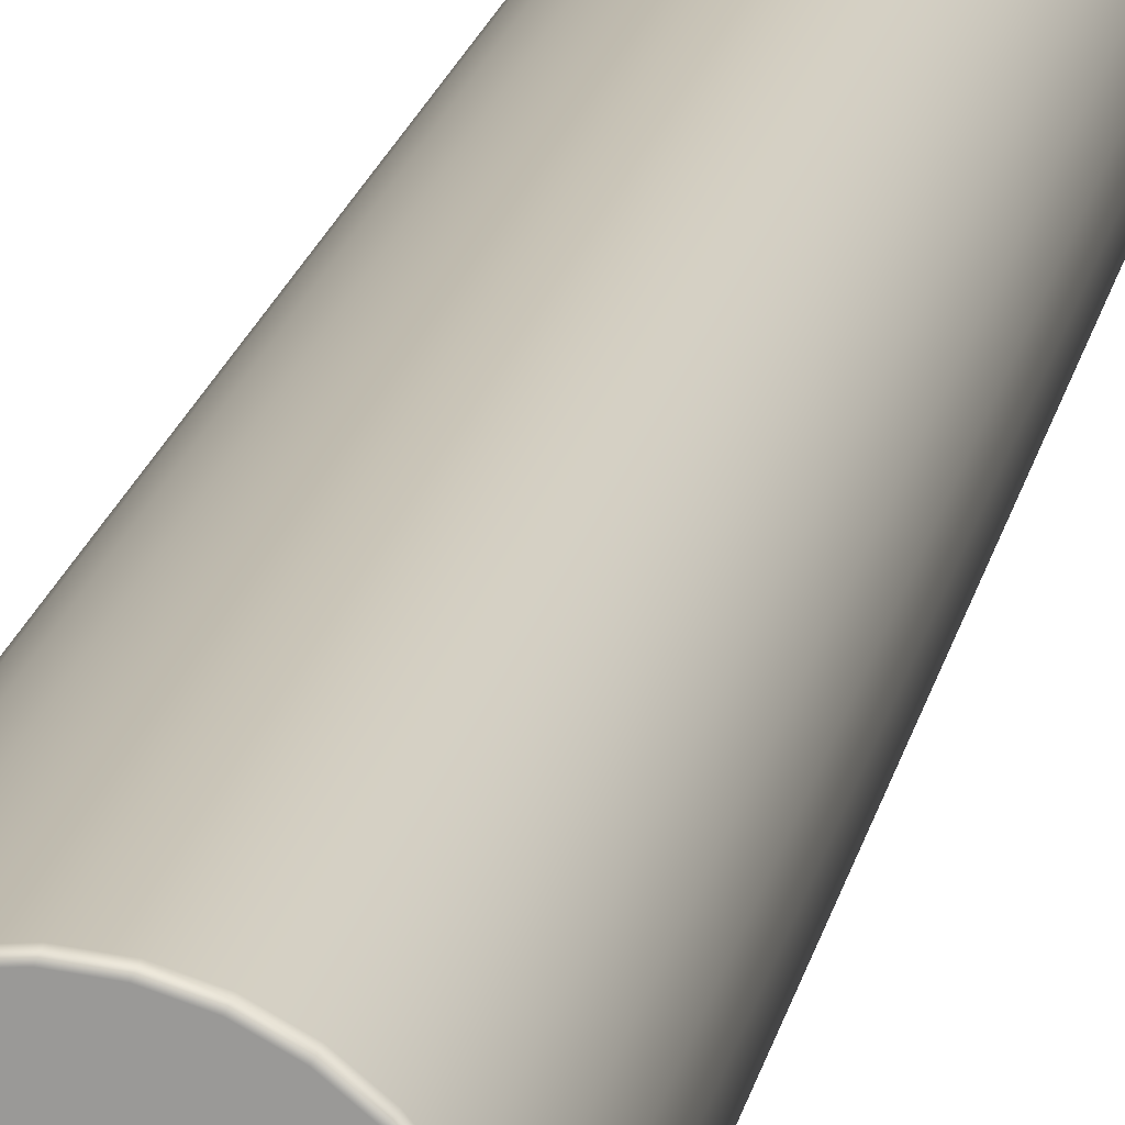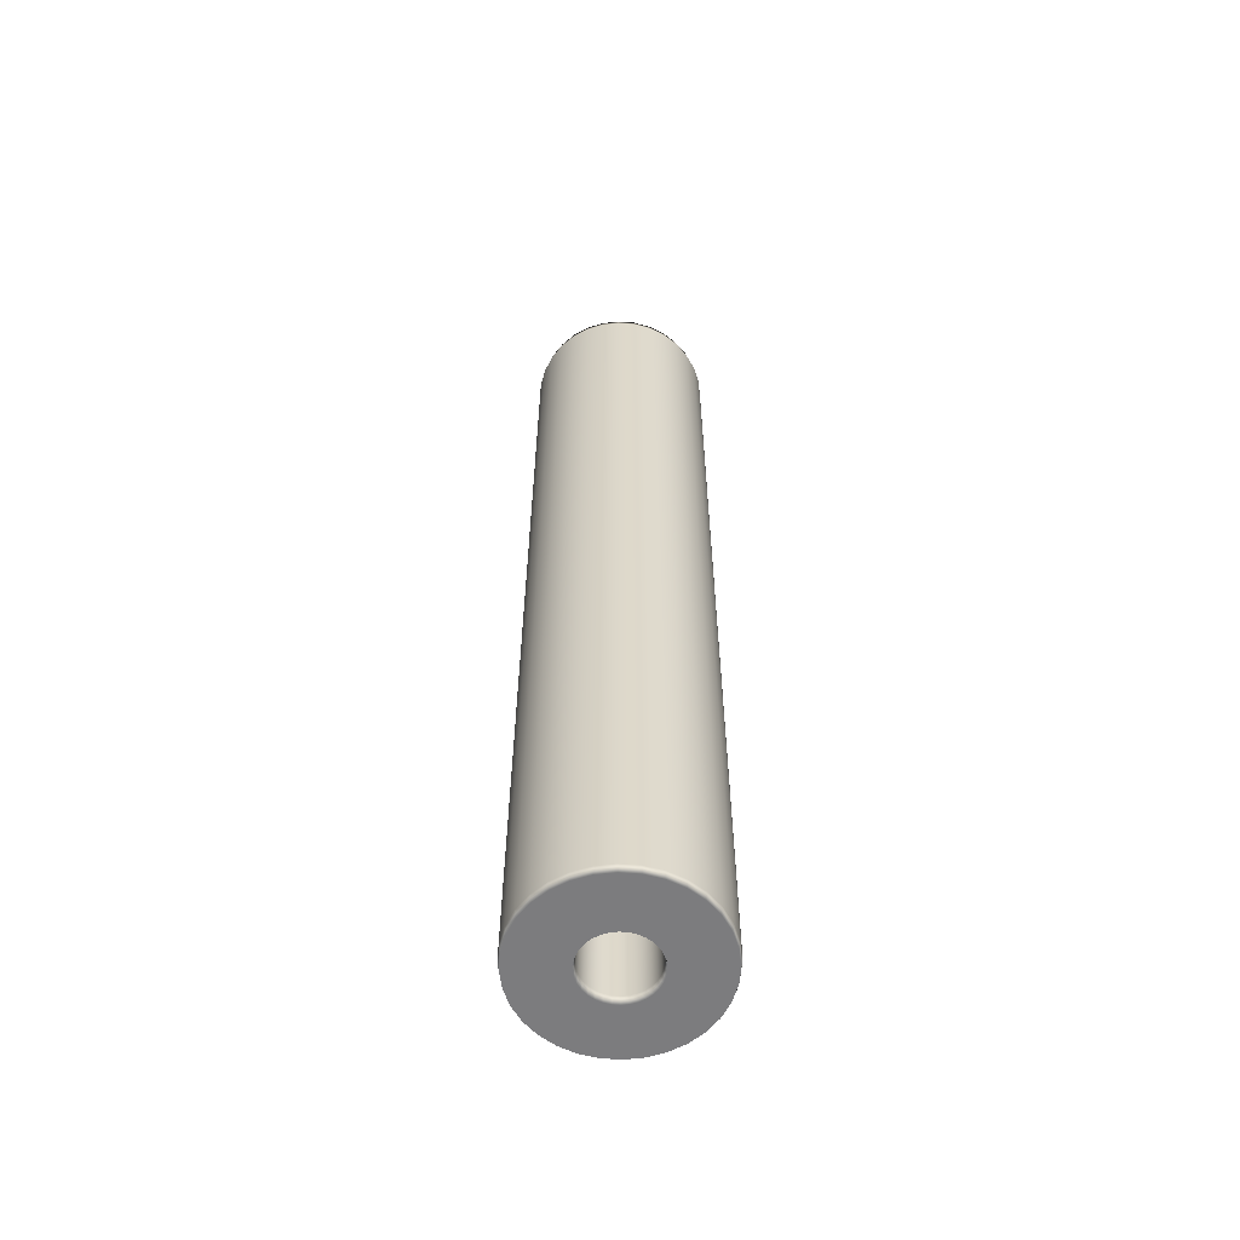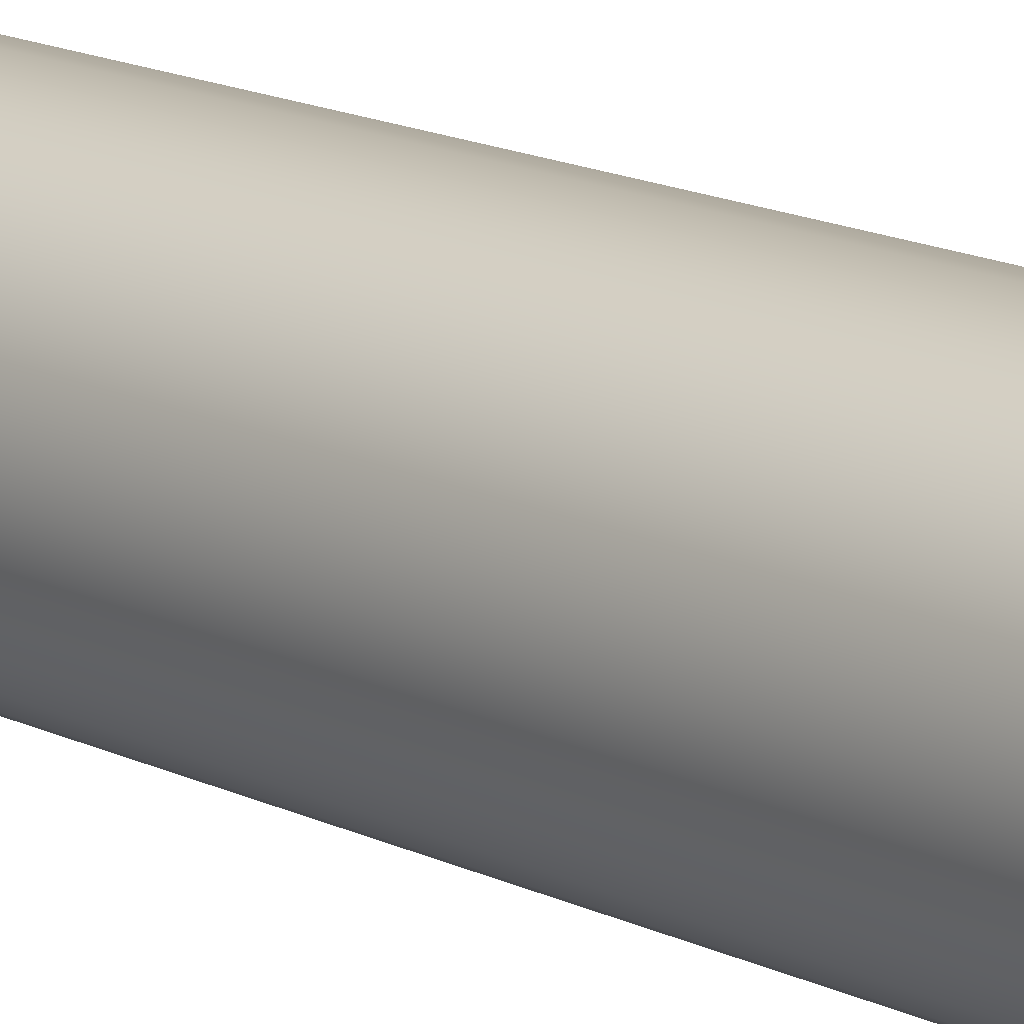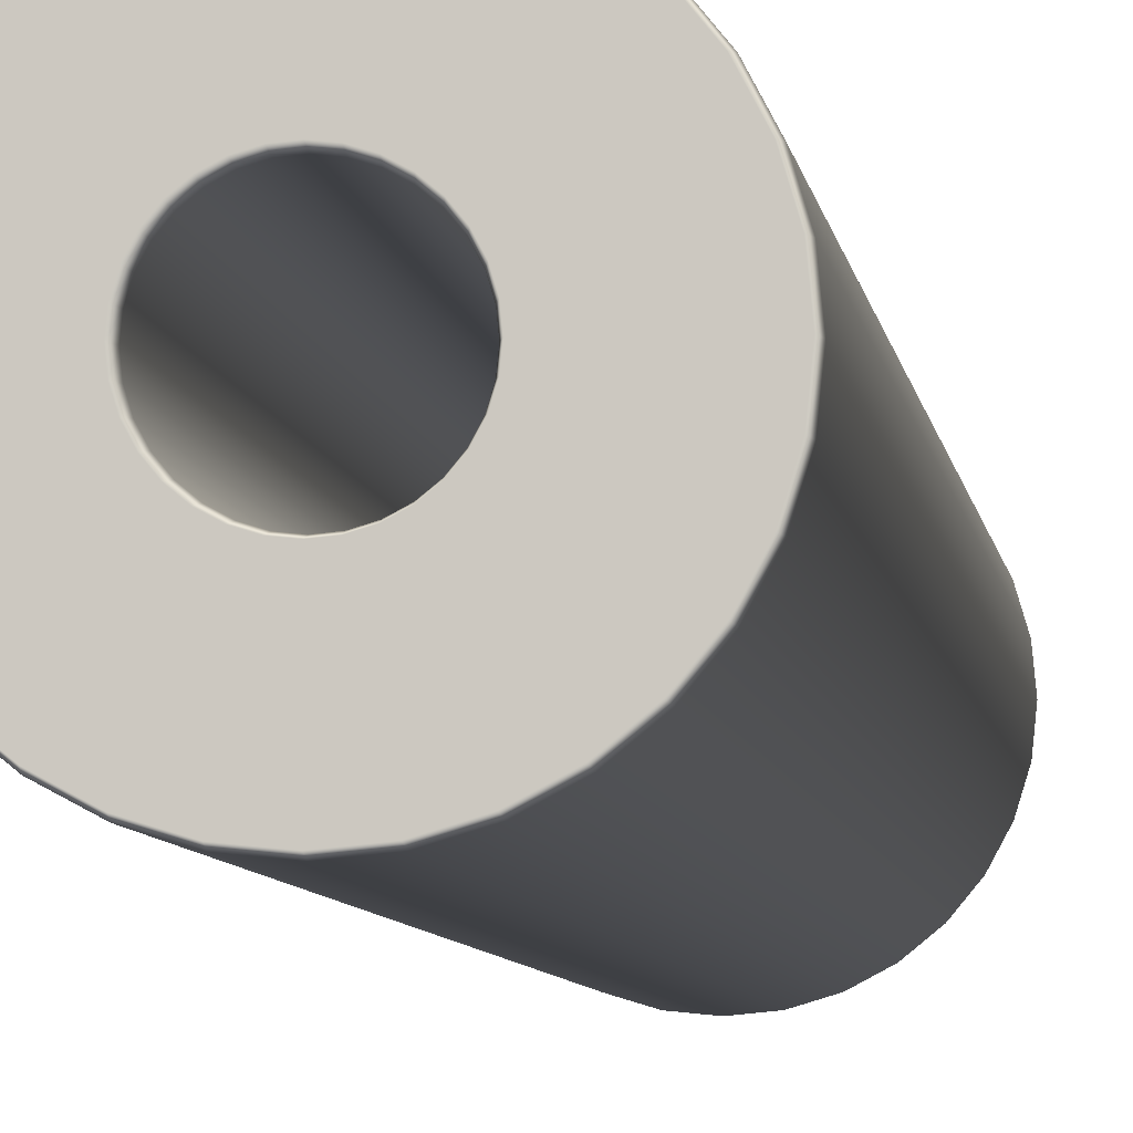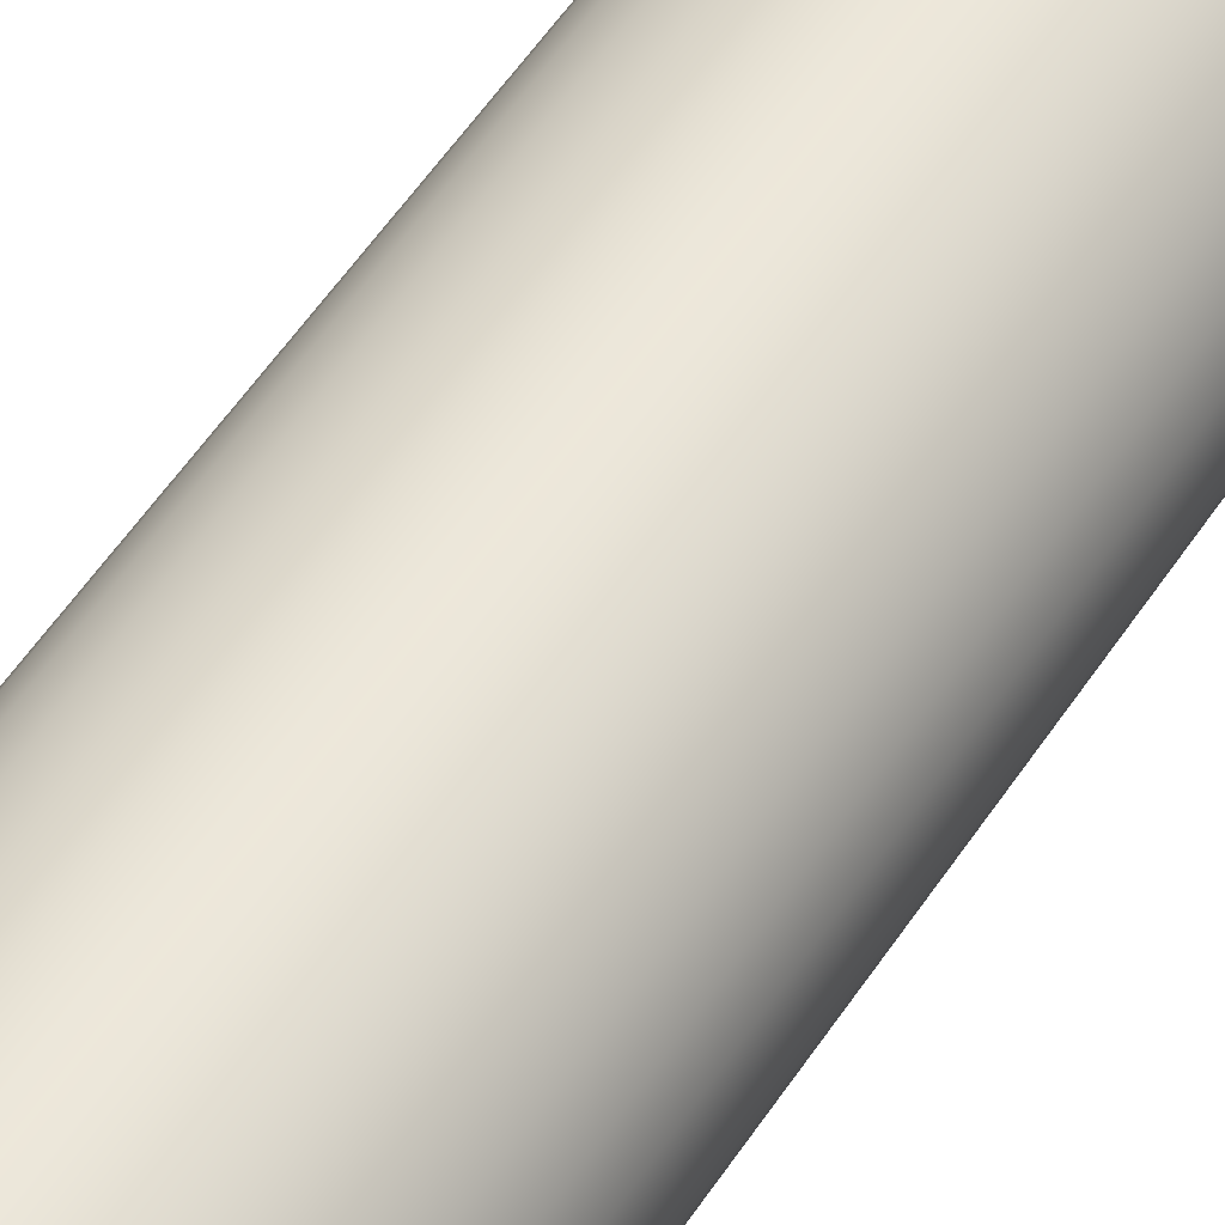
<metadata>
{"format":"obj","ext":"obj","renderer":"f3d","projection":"perspective","resolution":1024,"background":"white","views":[{"elev":18.6,"azim":10.8,"up":"+Y"},{"elev":-58.9,"azim":147.4,"up":"+Z"},{"elev":14.6,"azim":137.7,"up":"+Y"},{"elev":-4.6,"azim":-174.7,"up":"+Y"},{"elev":50.8,"azim":31.4,"up":"+Y"}]}
</metadata>
<code>
o Suppressor_1_Cylinder
v 0 0.9832 5.475
v 0 1 5.384
v 0 1 -5.384
v 0 0.9832 -5.475
v 0.1951 0.9808 5.384
v 0.1918 0.9643 5.475
v 0.1918 0.9643 -5.475
v 0.1951 0.9808 -5.384
v 0.3827 0.9239 5.384
v 0.3763 0.9084 5.475
v 0.3763 0.9084 -5.475
v 0.3827 0.9239 -5.384
v 0.5556 0.8315 5.384
v 0.5462 0.8175 5.475
v 0.5462 0.8175 -5.475
v 0.5556 0.8315 -5.384
v 0.7071 0.7071 5.384
v 0.6952 0.6952 5.475
v 0.6952 0.6952 -5.475
v 0.7071 0.7071 -5.384
v 0.8315 0.5556 5.384
v 0.8175 0.5462 5.475
v 0.8175 0.5462 -5.475
v 0.8315 0.5556 -5.384
v 0.9239 0.3827 5.384
v 0.9084 0.3763 5.475
v 0.9084 0.3763 -5.475
v 0.9239 0.3827 -5.384
v 0.9808 0.1951 5.384
v 0.9643 0.1918 5.475
v 0.9643 0.1918 -5.475
v 0.9808 0.1951 -5.384
v 1 -0 5.384
v 0.9832 -0 5.475
v 0.9832 0 -5.475
v 1 0 -5.384
v 0.9808 -0.1951 5.384
v 0.9643 -0.1918 5.475
v 0.9643 -0.1918 -5.475
v 0.9808 -0.1951 -5.384
v 0.9239 -0.3827 5.384
v 0.9084 -0.3763 5.475
v 0.9084 -0.3763 -5.475
v 0.9239 -0.3827 -5.384
v 0.8315 -0.5556 5.384
v 0.8175 -0.5462 5.475
v 0.8175 -0.5462 -5.475
v 0.8315 -0.5556 -5.384
v 0.7071 -0.7071 5.384
v 0.6952 -0.6952 5.475
v 0.6952 -0.6952 -5.475
v 0.7071 -0.7071 -5.384
v 0.5556 -0.8315 5.384
v 0.5462 -0.8175 5.475
v 0.5462 -0.8175 -5.475
v 0.5556 -0.8315 -5.384
v 0.3827 -0.9239 5.384
v 0.3763 -0.9084 5.475
v 0.3763 -0.9084 -5.475
v 0.3827 -0.9239 -5.384
v 0.1951 -0.9808 5.384
v 0.1918 -0.9643 5.475
v 0.1918 -0.9643 -5.475
v 0.1951 -0.9808 -5.384
v -0 -1 5.384
v -0 -0.9832 5.475
v -0 -0.9832 -5.475
v -0 -1 -5.384
v -0.1951 -0.9808 5.384
v -0.1918 -0.9643 5.475
v -0.1918 -0.9643 -5.475
v -0.1951 -0.9808 -5.384
v -0.3827 -0.9239 5.384
v -0.3763 -0.9084 5.475
v -0.3763 -0.9084 -5.475
v -0.3827 -0.9239 -5.384
v -0.5556 -0.8315 5.384
v -0.5462 -0.8175 5.475
v -0.5462 -0.8175 -5.475
v -0.5556 -0.8315 -5.384
v -0.7071 -0.7071 5.384
v -0.6952 -0.6952 5.475
v -0.6952 -0.6952 -5.475
v -0.7071 -0.7071 -5.384
v -0.8315 -0.5556 5.384
v -0.8175 -0.5462 5.475
v -0.8175 -0.5462 -5.475
v -0.8315 -0.5556 -5.384
v -0.9239 -0.3827 5.384
v -0.9084 -0.3763 5.475
v -0.9084 -0.3763 -5.475
v -0.9239 -0.3827 -5.384
v -0.9808 -0.1951 5.384
v -0.9643 -0.1918 5.475
v -0.9643 -0.1918 -5.475
v -0.9808 -0.1951 -5.384
v -1 1e-06 5.384
v -0.9832 1e-06 5.475
v -0.9832 1e-06 -5.475
v -1 1e-06 -5.384
v -0.9808 0.1951 5.384
v -0.9643 0.1918 5.475
v -0.9643 0.1918 -5.475
v -0.9808 0.1951 -5.384
v -0.9239 0.3827 5.384
v -0.9084 0.3763 5.475
v -0.9084 0.3763 -5.475
v -0.9239 0.3827 -5.384
v -0.8315 0.5556 5.384
v -0.8175 0.5462 5.475
v -0.8175 0.5462 -5.475
v -0.8315 0.5556 -5.384
v -0.7071 0.7071 5.384
v -0.6952 0.6952 5.475
v -0.6952 0.6952 -5.475
v -0.7071 0.7071 -5.384
v -0.5556 0.8315 5.384
v -0.5462 0.8175 5.475
v -0.5462 0.8175 -5.475
v -0.5556 0.8315 -5.384
v -0.3827 0.9239 5.384
v -0.3763 0.9084 5.475
v -0.3763 0.9084 -5.475
v -0.3827 0.9239 -5.384
v -0.1951 0.9808 5.384
v -0.1918 0.9643 5.475
v -0.1918 0.9643 -5.475
v -0.1951 0.9808 -5.384
v 0 0.3695 5.384
v 0 0.3863 5.475
v 0 0.3863 -5.475
v 0 0.3695 -5.384
v 0.07536 0.3788 5.475
v 0.07208 0.3624 5.384
v 0.07208 0.3624 -5.384
v 0.07536 0.3788 -5.475
v 0.1478 0.3569 5.475
v 0.1414 0.3413 5.384
v 0.1414 0.3413 -5.384
v 0.1478 0.3569 -5.475
v 0.2146 0.3212 5.475
v 0.2053 0.3072 5.384
v 0.2053 0.3072 -5.384
v 0.2146 0.3212 -5.475
v 0.2731 0.2731 5.475
v 0.2613 0.2613 5.384
v 0.2613 0.2613 -5.384
v 0.2731 0.2731 -5.475
v 0.3212 0.2146 5.475
v 0.3072 0.2053 5.384
v 0.3072 0.2053 -5.384
v 0.3212 0.2146 -5.475
v 0.3569 0.1478 5.475
v 0.3413 0.1414 5.384
v 0.3413 0.1414 -5.384
v 0.3569 0.1478 -5.475
v 0.3788 0.07536 5.475
v 0.3624 0.07208 5.384
v 0.3624 0.07208 -5.384
v 0.3788 0.07536 -5.475
v 0.3863 0 5.475
v 0.3695 0 5.384
v 0.3695 0 -5.384
v 0.3863 0 -5.475
v 0.3788 -0.07536 5.475
v 0.3624 -0.07208 5.384
v 0.3624 -0.07208 -5.384
v 0.3788 -0.07536 -5.475
v 0.3569 -0.1478 5.475
v 0.3413 -0.1414 5.384
v 0.3413 -0.1414 -5.384
v 0.3569 -0.1478 -5.475
v 0.3212 -0.2146 5.475
v 0.3072 -0.2053 5.384
v 0.3072 -0.2053 -5.384
v 0.3212 -0.2146 -5.475
v 0.2731 -0.2731 5.475
v 0.2613 -0.2613 5.384
v 0.2613 -0.2613 -5.384
v 0.2731 -0.2731 -5.475
v 0.2146 -0.3212 5.475
v 0.2053 -0.3072 5.384
v 0.2053 -0.3072 -5.384
v 0.2146 -0.3212 -5.475
v 0.1478 -0.3569 5.475
v 0.1414 -0.3413 5.384
v 0.1414 -0.3413 -5.384
v 0.1478 -0.3569 -5.475
v 0.07536 -0.3788 5.475
v 0.07208 -0.3624 5.384
v 0.07208 -0.3624 -5.384
v 0.07536 -0.3788 -5.475
v -0 -0.3863 5.475
v -0 -0.3695 5.384
v -0 -0.3695 -5.384
v -0 -0.3863 -5.475
v -0.07536 -0.3788 5.475
v -0.07208 -0.3624 5.384
v -0.07208 -0.3624 -5.384
v -0.07536 -0.3788 -5.475
v -0.1478 -0.3569 5.475
v -0.1414 -0.3413 5.384
v -0.1414 -0.3413 -5.384
v -0.1478 -0.3569 -5.475
v -0.2146 -0.3212 5.475
v -0.2053 -0.3072 5.384
v -0.2053 -0.3072 -5.384
v -0.2146 -0.3212 -5.475
v -0.2731 -0.2731 5.475
v -0.2613 -0.2613 5.384
v -0.2613 -0.2613 -5.384
v -0.2731 -0.2731 -5.475
v -0.3212 -0.2146 5.475
v -0.3072 -0.2053 5.384
v -0.3072 -0.2053 -5.384
v -0.3212 -0.2146 -5.475
v -0.3569 -0.1478 5.475
v -0.3413 -0.1414 5.384
v -0.3413 -0.1414 -5.384
v -0.3569 -0.1478 -5.475
v -0.3788 -0.07536 5.475
v -0.3624 -0.07208 5.384
v -0.3624 -0.07208 -5.384
v -0.3788 -0.07536 -5.475
v -0.3863 0 5.475
v -0.3695 0 5.384
v -0.3695 1e-06 -5.384
v -0.3863 1e-06 -5.475
v -0.3788 0.07536 5.475
v -0.3624 0.07208 5.384
v -0.3624 0.07208 -5.384
v -0.3788 0.07536 -5.475
v -0.3569 0.1478 5.475
v -0.3413 0.1414 5.384
v -0.3413 0.1414 -5.384
v -0.3569 0.1478 -5.475
v -0.3212 0.2146 5.475
v -0.3072 0.2053 5.384
v -0.3072 0.2053 -5.384
v -0.3212 0.2146 -5.475
v -0.2731 0.2731 5.475
v -0.2613 0.2613 5.384
v -0.2613 0.2613 -5.384
v -0.2731 0.2731 -5.475
v -0.2146 0.3212 5.475
v -0.2053 0.3072 5.384
v -0.2053 0.3072 -5.384
v -0.2146 0.3212 -5.475
v -0.1478 0.3569 5.475
v -0.1414 0.3413 5.384
v -0.1414 0.3413 -5.384
v -0.1478 0.3569 -5.475
v -0.07536 0.3788 5.475
v -0.07208 0.3624 5.384
v -0.07208 0.3624 -5.384
v -0.07536 0.3788 -5.475
f 125 2 3 128
f 6 133 137 10
f 10 137 141 14
f 14 141 145 18
f 18 145 149 22
f 22 149 153 26
f 26 153 157 30
f 30 157 161 34
f 34 161 165 38
f 38 165 169 42
f 42 169 173 46
f 46 173 177 50
f 50 177 181 54
f 54 181 185 58
f 58 185 189 62
f 62 189 193 66
f 66 193 197 70
f 70 197 201 74
f 74 201 205 78
f 78 205 209 82
f 82 209 213 86
f 86 213 217 90
f 90 217 221 94
f 94 221 225 98
f 98 225 229 102
f 102 229 233 106
f 106 233 237 110
f 110 237 241 114
f 114 241 245 118
f 118 245 249 122
f 122 249 253 126
f 126 253 130 1
f 83 212 208 79
f 45 49 52 48
f 119 248 244 115
f 81 85 88 84
f 15 144 140 11
f 117 121 124 120
f 51 180 176 47
f 13 17 20 16
f 87 216 212 83
f 49 53 56 52
f 123 252 248 119
f 85 89 92 88
f 19 148 144 15
f 121 125 128 124
f 55 184 180 51
f 17 21 24 20
f 91 220 216 87
f 53 57 60 56
f 127 256 252 123
f 89 93 96 92
f 23 152 148 19
f 134 129 132 135
f 59 188 184 55
f 21 25 28 24
f 95 224 220 91
f 57 61 64 60
f 7 136 131 4
f 93 97 100 96
f 27 156 152 23
f 5 9 12 8
f 63 192 188 59
f 25 29 32 28
f 99 228 224 95
f 61 65 68 64
f 97 101 104 100
f 31 160 156 27
f 67 196 192 63
f 29 33 36 32
f 103 232 228 99
f 65 69 72 68
f 101 105 108 104
f 35 164 160 31
f 71 200 196 67
f 33 37 40 36
f 107 236 232 103
f 69 73 76 72
f 105 109 112 108
f 39 168 164 35
f 75 204 200 71
f 37 41 44 40
f 2 5 8 3
f 111 240 236 107
f 73 77 80 76
f 4 131 256 127
f 109 113 116 112
f 43 172 168 39
f 79 208 204 75
f 41 45 48 44
f 115 244 240 111
f 77 81 84 80
f 11 140 136 7
f 113 117 120 116
f 47 176 172 43
f 9 13 16 12
f 138 134 135 139
f 254 250 251 255
f 250 246 247 251
f 246 242 243 247
f 242 238 239 243
f 238 234 235 239
f 234 230 231 235
f 230 226 227 231
f 226 222 223 227
f 222 218 219 223
f 218 214 215 219
f 214 210 211 215
f 210 206 207 211
f 206 202 203 207
f 202 198 199 203
f 198 194 195 199
f 194 190 191 195
f 190 186 187 191
f 186 182 183 187
f 182 178 179 183
f 178 174 175 179
f 174 170 171 175
f 170 166 167 171
f 166 162 163 167
f 162 158 159 163
f 158 154 155 159
f 154 150 151 155
f 150 146 147 151
f 146 142 143 147
f 142 138 139 143
f 129 254 255 132
f 2 1 6 5
f 8 7 4 3
f 5 6 10 9
f 12 11 7 8
f 9 10 14 13
f 16 15 11 12
f 13 14 18 17
f 20 19 15 16
f 17 18 22 21
f 24 23 19 20
f 21 22 26 25
f 28 27 23 24
f 25 26 30 29
f 32 31 27 28
f 29 30 34 33
f 36 35 31 32
f 33 34 38 37
f 40 39 35 36
f 37 38 42 41
f 44 43 39 40
f 41 42 46 45
f 48 47 43 44
f 45 46 50 49
f 52 51 47 48
f 49 50 54 53
f 56 55 51 52
f 53 54 58 57
f 60 59 55 56
f 57 58 62 61
f 64 63 59 60
f 61 62 66 65
f 68 67 63 64
f 65 66 70 69
f 72 71 67 68
f 69 70 74 73
f 76 75 71 72
f 73 74 78 77
f 80 79 75 76
f 77 78 82 81
f 84 83 79 80
f 81 82 86 85
f 88 87 83 84
f 85 86 90 89
f 92 91 87 88
f 89 90 94 93
f 96 95 91 92
f 93 94 98 97
f 100 99 95 96
f 97 98 102 101
f 104 103 99 100
f 101 102 106 105
f 108 107 103 104
f 105 106 110 109
f 112 111 107 108
f 109 110 114 113
f 116 115 111 112
f 113 114 118 117
f 120 119 115 116
f 117 118 122 121
f 124 123 119 120
f 121 122 126 125
f 128 127 123 124
f 125 126 1 2
f 3 4 127 128
f 130 129 134 133
f 136 135 132 131
f 133 134 138 137
f 140 139 135 136
f 137 138 142 141
f 144 143 139 140
f 141 142 146 145
f 148 147 143 144
f 145 146 150 149
f 152 151 147 148
f 149 150 154 153
f 156 155 151 152
f 153 154 158 157
f 160 159 155 156
f 157 158 162 161
f 164 163 159 160
f 161 162 166 165
f 168 167 163 164
f 165 166 170 169
f 172 171 167 168
f 169 170 174 173
f 176 175 171 172
f 173 174 178 177
f 180 179 175 176
f 177 178 182 181
f 184 183 179 180
f 181 182 186 185
f 188 187 183 184
f 185 186 190 189
f 192 191 187 188
f 189 190 194 193
f 196 195 191 192
f 193 194 198 197
f 200 199 195 196
f 197 198 202 201
f 204 203 199 200
f 201 202 206 205
f 208 207 203 204
f 205 206 210 209
f 212 211 207 208
f 209 210 214 213
f 216 215 211 212
f 213 214 218 217
f 220 219 215 216
f 217 218 222 221
f 224 223 219 220
f 221 222 226 225
f 228 227 223 224
f 225 226 230 229
f 232 231 227 228
f 229 230 234 233
f 236 235 231 232
f 233 234 238 237
f 240 239 235 236
f 237 238 242 241
f 244 243 239 240
f 241 242 246 245
f 248 247 243 244
f 245 246 250 249
f 252 251 247 248
f 249 250 254 253
f 256 255 251 252
f 253 254 129 130
f 131 132 255 256
f 1 130 133 6

</code>
